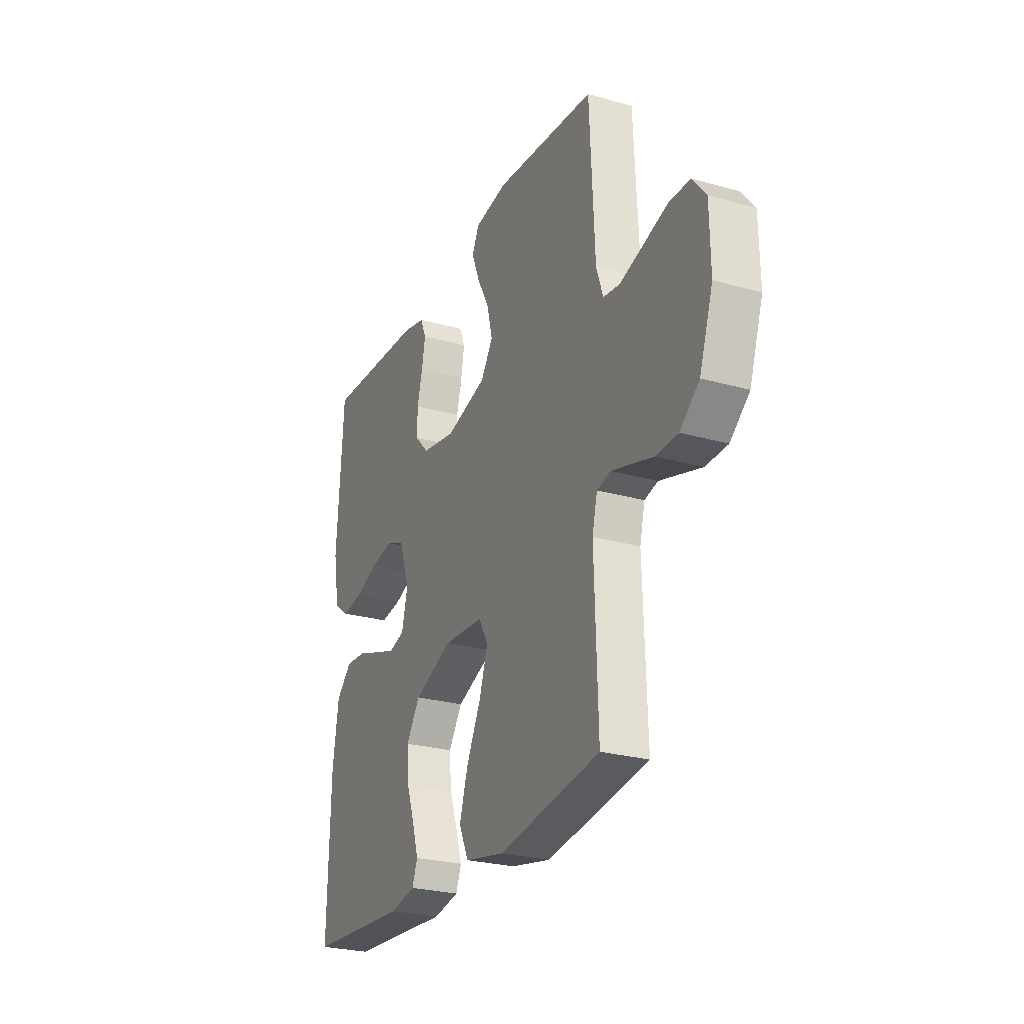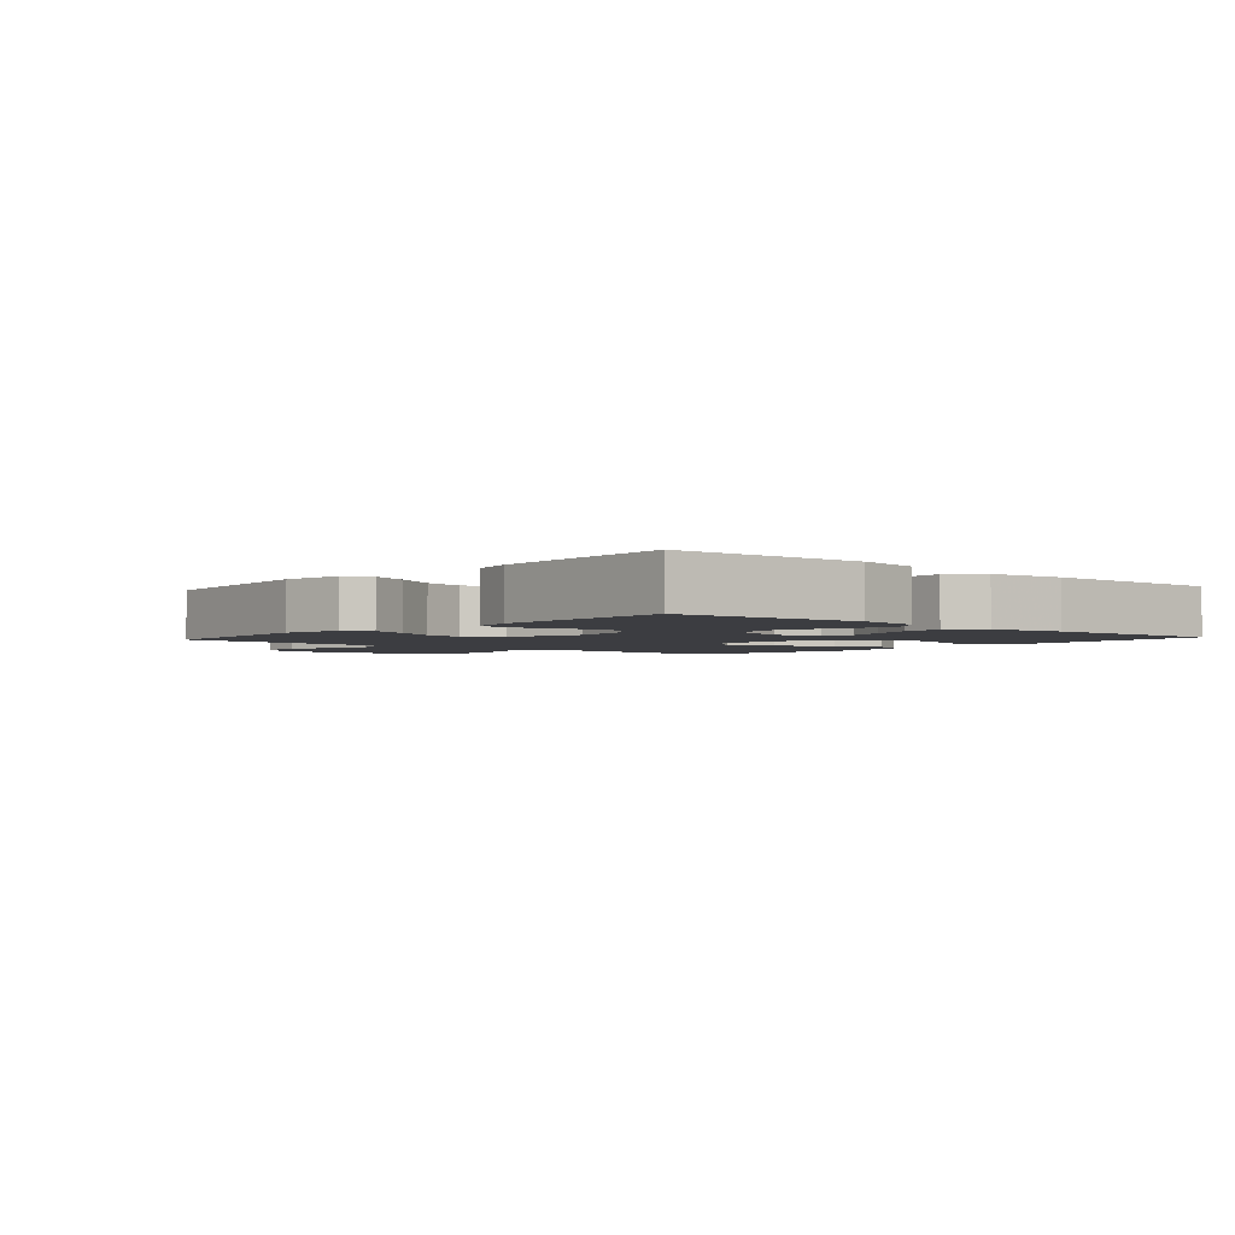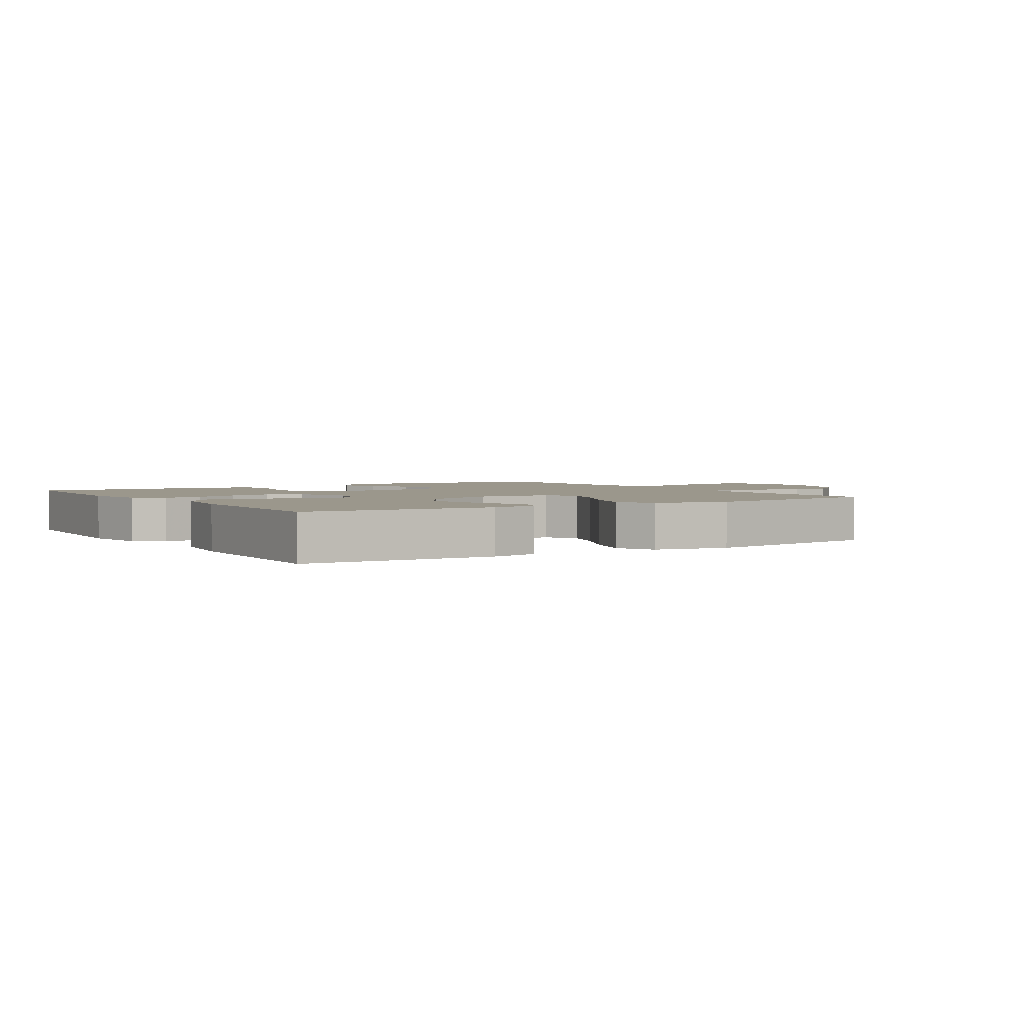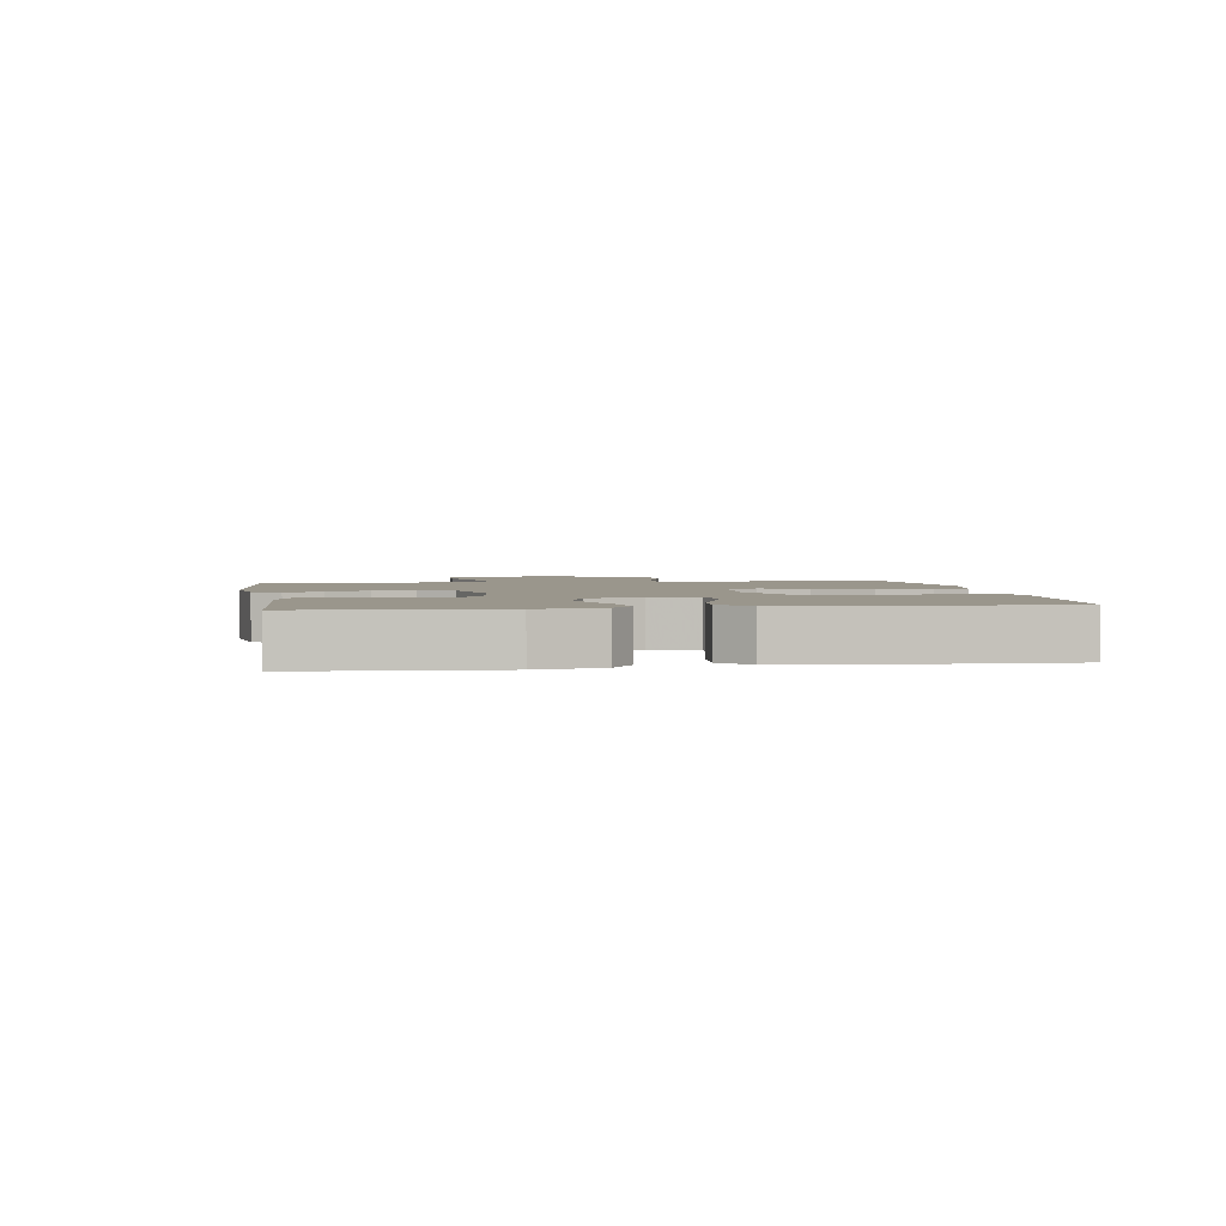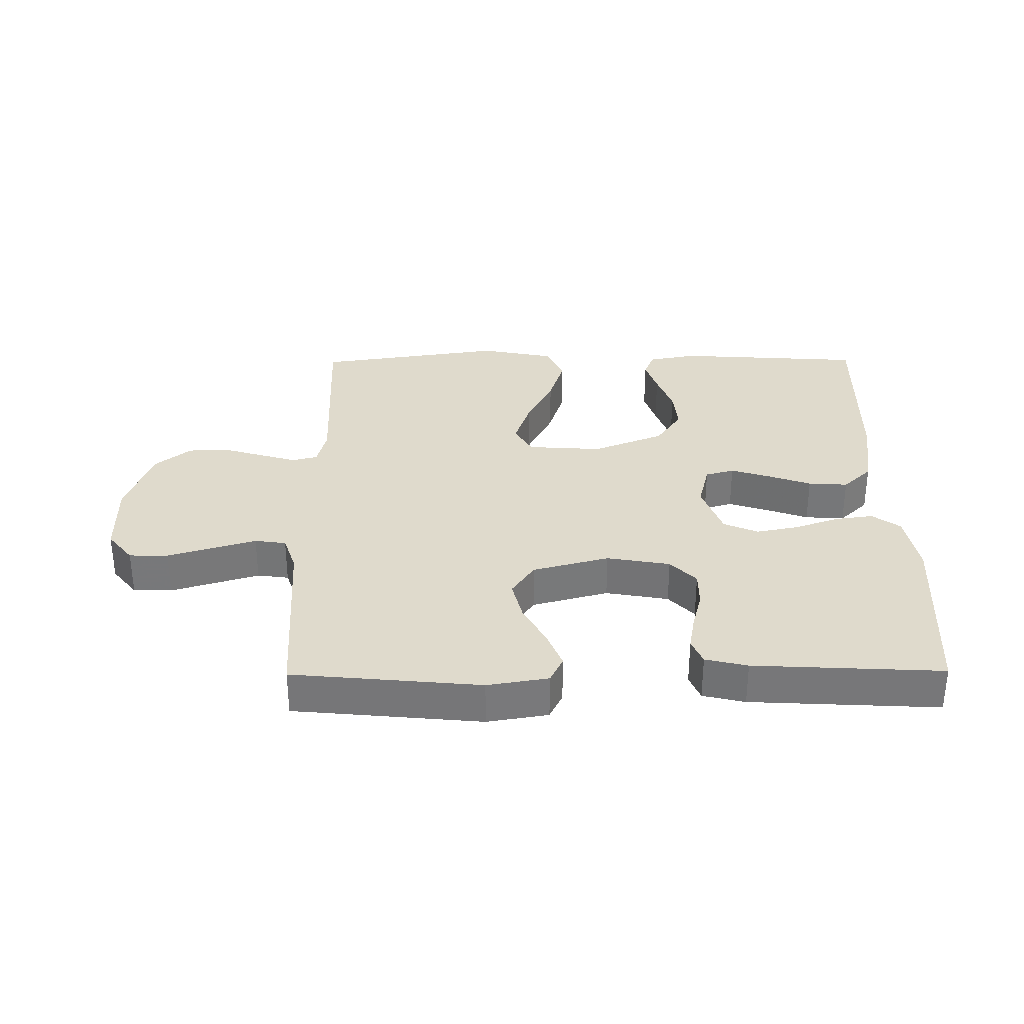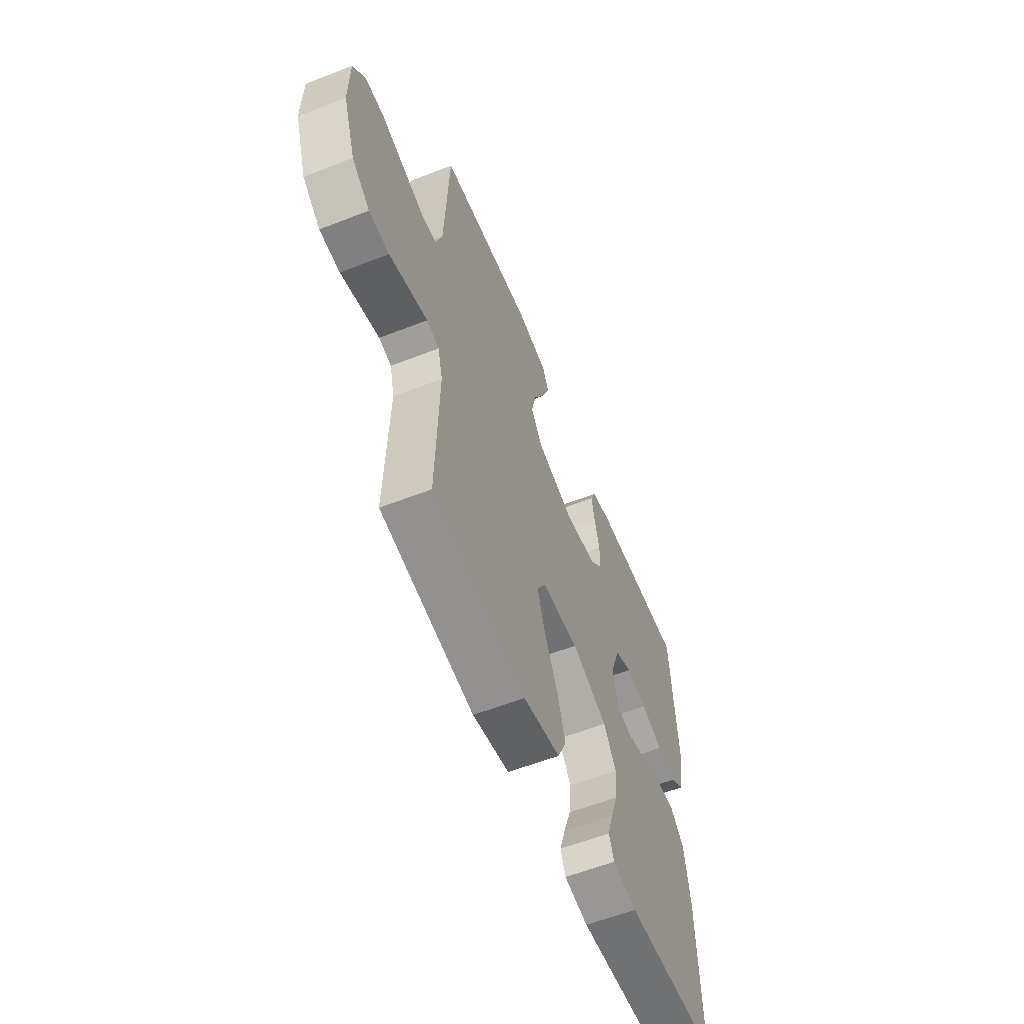
<metadata>
{"format":"obj","ext":"obj","renderer":"f3d","projection":"perspective","resolution":1024,"background":"white","views":[{"elev":-26.0,"azim":-114.2,"up":"+Z"},{"elev":-2.7,"azim":48.7,"up":"+Y"},{"elev":2.6,"azim":147.5,"up":"+Y"},{"elev":2.5,"azim":81.0,"up":"+Y"},{"elev":32.5,"azim":-0.5,"up":"+Y"},{"elev":-58.6,"azim":-68.0,"up":"+Z"}]}
</metadata>
<code>
v 0.5 0.07 -0.5
v 0.2 0.07 -0.52
v 0.123 0.07 -0.505
v 0.107 0.07 -0.464
v 0.125 0.07 -0.406
v 0.149 0.07 -0.338
v 0.155 0.07 -0.27
v 0.114 0.07 -0.209
v 0 0.07 -0.163
v -0.119 0.07 -0.171
v -0.147 0.07 -0.22
v -0.122 0.07 -0.295
v -0.079 0.07 -0.381
v -0.054 0.07 -0.461
v -0.082 0.07 -0.521
v -0.2 0.07 -0.545
v -0.5 0.07 -0.5
v -0.49 0.07 -0.2
v -0.505 0.07 -0.139
v -0.545 0.07 -0.129
v -0.602 0.07 -0.146
v -0.668 0.07 -0.166
v -0.733 0.07 -0.164
v -0.79 0.07 -0.117
v -0.83 0.07 0
v -0.828 0.07 0.125
v -0.788 0.07 0.175
v -0.726 0.07 0.176
v -0.654 0.07 0.154
v -0.585 0.07 0.133
v -0.535 0.07 0.14
v -0.515 0.07 0.2
v -0.5 0.07 0.5
v -0.2 0.07 0.529
v -0.103 0.07 0.513
v -0.082 0.07 0.47
v -0.106 0.07 0.41
v -0.142 0.07 0.343
v -0.158 0.07 0.277
v -0.122 0.07 0.223
v 0 0.07 0.19
v 0.101 0.07 0.208
v 0.142 0.07 0.251
v 0.142 0.07 0.309
v 0.126 0.07 0.371
v 0.116 0.07 0.427
v 0.133 0.07 0.468
v 0.2 0.07 0.484
v 0.5 0.07 0.5
v 0.519 0.07 0.2
v 0.501 0.07 0.098
v 0.456 0.07 0.065
v 0.394 0.07 0.074
v 0.324 0.07 0.099
v 0.257 0.07 0.112
v 0.202 0.07 0.088
v 0.171 0.07 0
v 0.189 0.07 -0.073
v 0.235 0.07 -0.086
v 0.297 0.07 -0.066
v 0.366 0.07 -0.041
v 0.429 0.07 -0.037
v 0.475 0.07 -0.081
v 0.493 0.07 -0.2
v 0.5 0 -0.5
v 0.2 0 -0.52
v 0.123 0 -0.505
v 0.107 0 -0.464
v 0.125 0 -0.406
v 0.149 0 -0.338
v 0.155 0 -0.27
v 0.114 0 -0.209
v 0 0 -0.163
v -0.119 0 -0.171
v -0.147 0 -0.22
v -0.122 0 -0.295
v -0.079 0 -0.381
v -0.054 0 -0.461
v -0.082 0 -0.521
v -0.2 0 -0.545
v -0.5 0 -0.5
v -0.49 0 -0.2
v -0.505 0 -0.139
v -0.545 0 -0.129
v -0.602 0 -0.146
v -0.668 0 -0.166
v -0.733 0 -0.164
v -0.79 0 -0.117
v -0.83 0 0
v -0.828 0 0.125
v -0.788 0 0.175
v -0.726 0 0.176
v -0.654 0 0.154
v -0.585 0 0.133
v -0.535 0 0.14
v -0.515 0 0.2
v -0.5 0 0.5
v -0.2 0 0.529
v -0.103 0 0.513
v -0.082 0 0.47
v -0.106 0 0.41
v -0.142 0 0.343
v -0.158 0 0.277
v -0.122 0 0.223
v 0 0 0.19
v 0.101 0 0.208
v 0.142 0 0.251
v 0.142 0 0.309
v 0.126 0 0.371
v 0.116 0 0.427
v 0.133 0 0.468
v 0.2 0 0.484
v 0.5 0 0.5
v 0.519 0 0.2
v 0.501 0 0.098
v 0.456 0 0.065
v 0.394 0 0.074
v 0.324 0 0.099
v 0.257 0 0.112
v 0.202 0 0.088
v 0.171 0 0
v 0.189 0 -0.073
v 0.235 0 -0.086
v 0.297 0 -0.066
v 0.366 0 -0.041
v 0.429 0 -0.037
v 0.475 0 -0.081
v 0.493 0 -0.2
f 4 5 6
f 3 4 6
f 2 3 6
f 1 2 6
f 64 1 6
f 63 64 6
f 62 63 6
f 61 62 6
f 60 61 6
f 59 60 6 7
f 58 59 7 8
f 57 58 8 9
f 56 57 9 10
f 52 53 54
f 51 52 54
f 50 51 54
f 49 50 54
f 48 49 54
f 47 48 54
f 46 47 54
f 45 46 54
f 44 45 54
f 43 44 54 55
f 42 43 55 56
f 36 37 38
f 35 36 38
f 34 35 38
f 33 34 38
f 32 33 38
f 31 32 38 39
f 27 28 29
f 26 27 29
f 25 26 29
f 24 25 29
f 23 24 29
f 22 23 29
f 21 22 29
f 20 21 29 30
f 19 20 30 31
f 16 17 18
f 15 16 18
f 14 15 18
f 13 14 18
f 12 13 18
f 18 19 31
f 12 18 31
f 11 12 31
f 41 42 56 10
f 31 39 40
f 11 31 40
f 10 11 40
f 10 40 41
f 70 69 68
f 70 68 67
f 70 67 66
f 70 66 65
f 70 65 128
f 70 128 127
f 70 127 126
f 70 126 125
f 70 125 124
f 71 70 124 123
f 72 71 123 122
f 73 72 122 121
f 74 73 121 120
f 118 117 116
f 118 116 115
f 118 115 114
f 118 114 113
f 118 113 112
f 118 112 111
f 118 111 110
f 118 110 109
f 118 109 108
f 119 118 108 107
f 120 119 107 106
f 102 101 100
f 102 100 99
f 102 99 98
f 102 98 97
f 102 97 96
f 103 102 96 95
f 93 92 91
f 93 91 90
f 93 90 89
f 93 89 88
f 93 88 87
f 93 87 86
f 93 86 85
f 94 93 85 84
f 95 94 84 83
f 82 81 80
f 82 80 79
f 82 79 78
f 82 78 77
f 82 77 76
f 95 83 82
f 95 82 76
f 95 76 75
f 74 120 106 105
f 104 103 95
f 104 95 75
f 104 75 74
f 105 104 74
f 1 65 66 2
f 2 66 67 3
f 3 67 68 4
f 4 68 69 5
f 5 69 70 6
f 6 70 71 7
f 7 71 72 8
f 8 72 73 9
f 9 73 74 10
f 10 74 75 11
f 11 75 76 12
f 12 76 77 13
f 13 77 78 14
f 14 78 79 15
f 15 79 80 16
f 16 80 81 17
f 17 81 82 18
f 18 82 83 19
f 19 83 84 20
f 20 84 85 21
f 21 85 86 22
f 22 86 87 23
f 23 87 88 24
f 24 88 89 25
f 25 89 90 26
f 26 90 91 27
f 27 91 92 28
f 28 92 93 29
f 29 93 94 30
f 30 94 95 31
f 31 95 96 32
f 32 96 97 33
f 33 97 98 34
f 34 98 99 35
f 35 99 100 36
f 36 100 101 37
f 37 101 102 38
f 38 102 103 39
f 39 103 104 40
f 40 104 105 41
f 41 105 106 42
f 42 106 107 43
f 43 107 108 44
f 44 108 109 45
f 45 109 110 46
f 46 110 111 47
f 47 111 112 48
f 48 112 113 49
f 49 113 114 50
f 50 114 115 51
f 51 115 116 52
f 52 116 117 53
f 53 117 118 54
f 54 118 119 55
f 55 119 120 56
f 56 120 121 57
f 57 121 122 58
f 58 122 123 59
f 59 123 124 60
f 60 124 125 61
f 61 125 126 62
f 62 126 127 63
f 63 127 128 64
f 64 128 65 1

</code>
